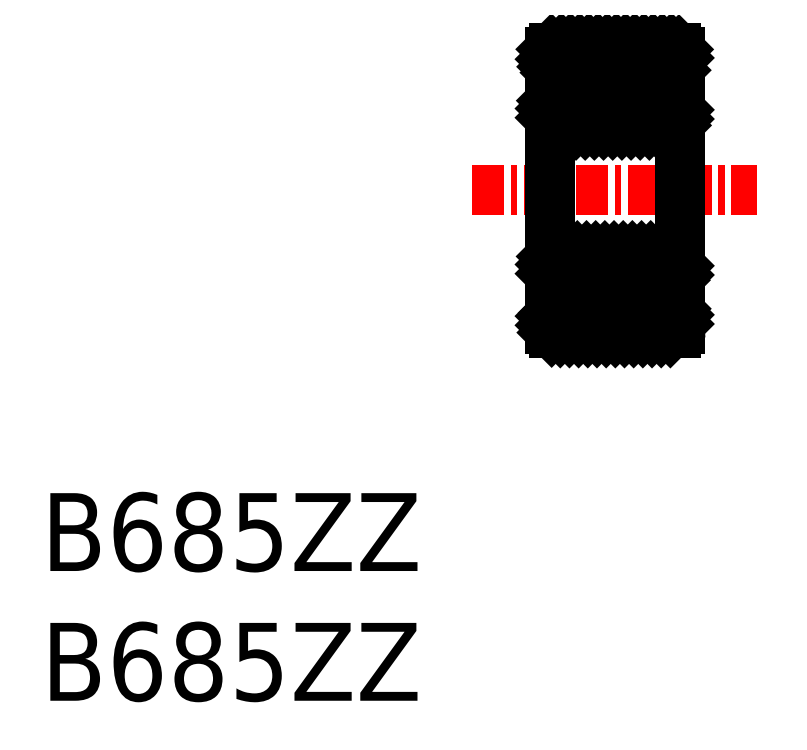
<metadata>
{"format":"dxf","ext":"dxf","renderer":"ezdxf+matplotlib","layout":"modelspace","background":"white","min_lineweight":24,"dpi":150}
</metadata>
<code>
0
SECTION
2
ENTITIES
0
TEXT
8
0
10
44.78
20
37.3
30
0
40
3
1
B685ZZ
11
44.78
21
38.8
31
0
73
     2
0
TEXT
8
0
10
44.78
20
42.3
30
0
40
3
1
B685ZZ
11
44.78
21
43.8
31
0
73
     2
0
LINE
8
CENTER
10
61.39
20
56.96
30
0
11
72.39
21
56.96
31
0
0
LINE
8
0
10
64.42
20
62.4
30
0
11
64.45
21
62.43
31
0
0
LINE
8
0
10
64.39
20
62.02
30
0
11
64.84
21
62.46
31
0
0
LINE
8
0
10
64.46
20
61.73
30
0
11
65.19
21
62.46
31
0
0
LINE
8
0
10
64.58
20
61.5
30
0
11
65.54
21
62.46
31
0
0
LINE
8
0
10
64.94
20
61.5
30
0
11
65.9
21
62.46
31
0
0
LINE
8
0
10
65.29
20
61.5
30
0
11
66.25
21
62.46
31
0
0
LINE
8
0
10
65.64
20
61.5
30
0
11
66.6
21
62.46
31
0
0
LINE
8
0
10
66
20
61.5
30
0
11
66.96
21
62.46
31
0
0
LINE
8
0
10
66.69
20
61.84
30
0
11
67.31
21
62.46
31
0
0
LINE
8
0
10
67.05
20
61.85
30
0
11
67.66
21
62.46
31
0
0
LINE
8
0
10
67.31
20
61.76
30
0
11
68.02
21
62.46
31
0
0
LINE
8
0
10
67.52
20
61.61
30
0
11
68.37
21
62.46
31
0
0
LINE
8
0
10
67.76
20
61.5
30
0
11
68.72
21
62.46
31
0
0
LINE
8
0
10
68.12
20
61.5
30
0
11
69.08
21
62.46
31
0
0
LINE
8
0
10
68.47
20
61.5
30
0
11
69.37
21
62.4
31
0
0
LINE
8
0
10
68.83
20
61.5
30
0
11
69.39
21
62.07
31
0
0
LINE
8
0
10
69.18
20
61.5
30
0
11
69.27
21
61.59
31
0
0
LINE
8
0
10
64.51
20
52.24
30
0
11
64.7
21
52.42
31
0
0
LINE
8
0
10
64.39
20
52.12
30
0
11
64.47
21
52.19
31
0
0
LINE
8
0
10
64.39
20
51.76
30
0
11
65.05
21
52.42
31
0
0
LINE
8
0
10
64.46
20
51.48
30
0
11
65.4
21
52.42
31
0
0
LINE
8
0
10
64.8
20
51.46
30
0
11
65.76
21
52.42
31
0
0
LINE
8
0
10
65.15
20
51.46
30
0
11
66.11
21
52.42
31
0
0
LINE
8
0
10
65.5
20
51.46
30
0
11
66.31
21
52.27
31
0
0
LINE
8
0
10
65.86
20
51.46
30
0
11
66.53
21
52.14
31
0
0
LINE
8
0
10
66.21
20
51.46
30
0
11
66.81
21
52.06
31
0
0
LINE
8
0
10
66.56
20
51.46
30
0
11
67.23
21
52.13
31
0
0
LINE
8
0
10
66.92
20
51.46
30
0
11
67.88
21
52.42
31
0
0
LINE
8
0
10
67.27
20
51.46
30
0
11
68.23
21
52.42
31
0
0
LINE
8
0
10
67.62
20
51.46
30
0
11
68.58
21
52.42
31
0
0
LINE
8
0
10
67.98
20
51.46
30
0
11
68.94
21
52.42
31
0
0
LINE
8
0
10
68.33
20
51.46
30
0
11
69.27
21
52.4
31
0
0
LINE
8
0
10
68.69
20
51.46
30
0
11
69.39
21
52.17
31
0
0
LINE
8
0
10
69.04
20
51.46
30
0
11
69.39
21
51.81
31
0
0
LINE
8
0
10
64.64
20
53.5
30
0
11
64.39
21
53.75
31
0
0
LINE
8
0
10
65
20
53.5
30
0
11
64.39
21
54.11
31
0
0
LINE
8
0
10
65.35
20
53.5
30
0
11
64.44
21
54.42
31
0
0
LINE
8
0
10
65.71
20
53.5
30
0
11
64.75
21
54.46
31
0
0
LINE
8
0
10
66.06
20
53.5
30
0
11
65.1
21
54.46
31
0
0
LINE
8
0
10
66.29
20
53.63
30
0
11
65.45
21
54.46
31
0
0
LINE
8
0
10
66.5
20
53.77
30
0
11
65.81
21
54.46
31
0
0
LINE
8
0
10
66.77
20
53.85
30
0
11
66.16
21
54.46
31
0
0
LINE
8
0
10
67.15
20
53.82
30
0
11
66.51
21
54.46
31
0
0
LINE
8
0
10
67.83
20
53.5
30
0
11
66.87
21
54.46
31
0
0
LINE
8
0
10
68.18
20
53.5
30
0
11
67.22
21
54.46
31
0
0
LINE
8
0
10
68.53
20
53.5
30
0
11
67.57
21
54.46
31
0
0
LINE
8
0
10
68.89
20
53.5
30
0
11
67.93
21
54.46
31
0
0
LINE
8
0
10
69.24
20
53.5
30
0
11
68.28
21
54.46
31
0
0
LINE
8
0
10
69.39
20
53.7
30
0
11
68.63
21
54.46
31
0
0
LINE
8
0
10
69.39
20
54.06
30
0
11
68.99
21
54.46
31
0
0
LINE
8
0
10
64.7
20
59.46
30
0
11
64.39
21
59.76
31
0
0
LINE
8
0
10
65.05
20
59.46
30
0
11
64.39
21
60.12
31
0
0
LINE
8
0
10
65.4
20
59.46
30
0
11
64.44
21
60.42
31
0
0
LINE
8
0
10
65.76
20
59.46
30
0
11
64.8
21
60.42
31
0
0
LINE
8
0
10
66.11
20
59.46
30
0
11
65.15
21
60.42
31
0
0
LINE
8
0
10
66.46
20
59.46
30
0
11
65.5
21
60.42
31
0
0
LINE
8
0
10
66.82
20
59.46
30
0
11
65.86
21
60.42
31
0
0
LINE
8
0
10
67.17
20
59.46
30
0
11
66.46
21
60.17
31
0
0
LINE
8
0
10
67.52
20
59.46
30
0
11
66.92
21
60.06
31
0
0
LINE
8
0
10
67.88
20
59.46
30
0
11
67.22
21
60.12
31
0
0
LINE
8
0
10
68.23
20
59.46
30
0
11
67.44
21
60.25
31
0
0
LINE
8
0
10
68.58
20
59.46
30
0
11
67.62
21
60.42
31
0
0
LINE
8
0
10
68.94
20
59.46
30
0
11
67.98
21
60.42
31
0
0
LINE
8
0
10
69.29
20
59.47
30
0
11
68.33
21
60.42
31
0
0
LINE
8
0
10
69.39
20
59.71
30
0
11
68.69
21
60.42
31
0
0
LINE
8
0
10
69.39
20
60.07
30
0
11
69.04
21
60.42
31
0
0
ARC
8
0
10
69.24
20
62.31
30
0
40
0.15
50
0
51
90
0
ARC
8
0
10
64.54
20
62.31
30
0
40
0.15
50
90
51
180
0
LINE
8
0
10
67.61
20
61.5
30
0
11
69.27
21
61.5
31
0
0
LINE
8
0
10
64.51
20
61.5
30
0
11
66.17
21
61.5
31
0
0
LINE
8
0
10
64.54
20
62.46
30
0
11
69.24
21
62.46
31
0
0
ARC
8
0
10
69.24
20
59.61
30
0
40
0.15
50
270
51
0
0
ARC
8
0
10
69.24
20
54.31
30
0
40
0.15
50
0
51
90
0
ARC
8
0
10
64.54
20
59.61
30
0
40
0.15
50
180
51
270
0
ARC
8
0
10
64.54
20
54.31
30
0
40
0.15
50
90
51
180
0
LINE
8
0
10
67.61
20
52.42
30
0
11
69.27
21
52.42
31
0
0
LINE
8
0
10
64.51
20
52.42
30
0
11
66.17
21
52.42
31
0
0
LINE
8
0
10
67.61
20
53.5
30
0
11
69.27
21
53.5
31
0
0
LINE
8
0
10
64.51
20
53.5
30
0
11
66.17
21
53.5
31
0
0
LINE
8
0
10
64.54
20
54.46
30
0
11
69.24
21
54.46
31
0
0
LINE
8
0
10
67.61
20
60.42
30
0
11
69.27
21
60.42
31
0
0
LINE
8
0
10
64.51
20
60.42
30
0
11
66.17
21
60.42
31
0
0
LINE
8
0
10
64.54
20
59.46
30
0
11
69.24
21
59.46
31
0
0
ARC
8
0
10
69.24
20
51.61
30
0
40
0.15
50
270
51
0
0
ARC
8
0
10
64.54
20
51.61
30
0
40
0.15
50
180
51
270
0
LINE
8
0
10
69.24
20
51.46
30
0
11
64.54
21
51.46
31
0
0
LINE
8
0
10
64.39
20
61.73
30
0
11
64.39
21
62.31
31
0
0
LINE
8
0
10
64.39
20
53.5
30
0
11
64.39
21
60.42
31
0
0
LINE
8
0
10
64.39
20
51.61
30
0
11
64.39
21
52.19
31
0
0
LINE
8
0
10
69.39
20
52.19
30
0
11
69.39
21
51.61
31
0
0
LINE
8
0
10
69.39
20
60.42
30
0
11
69.39
21
53.5
31
0
0
LINE
8
0
10
69.39
20
62.31
30
0
11
69.39
21
61.73
31
0
0
CIRCLE
8
0
10
66.89
20
60.96
30
0
40
0.9
0
CIRCLE
8
0
10
66.89
20
52.96
30
0
40
0.9
0
LINE
8
0
10
69.27
20
60.42
30
0
11
69.36
21
61.73
31
0
0
LINE
8
0
10
69.27
20
61.73
30
0
11
69.27
21
60.42
31
0
0
LINE
8
0
10
69.39
20
60.42
30
0
11
69.39
21
61.73
31
0
0
LINE
8
0
10
69.36
20
60.42
30
0
11
69.27
21
61.73
31
0
0
LINE
8
0
10
69.36
20
61.73
30
0
11
69.36
21
60.42
31
0
0
LINE
8
0
10
69.27
20
60.42
30
0
11
69.39
21
60.42
31
0
0
LINE
8
0
10
69.39
20
61.73
30
0
11
69.27
21
61.73
31
0
0
LINE
8
0
10
64.42
20
60.42
30
0
11
64.51
21
61.73
31
0
0
LINE
8
0
10
64.42
20
61.73
30
0
11
64.51
21
60.42
31
0
0
LINE
8
0
10
64.51
20
61.73
30
0
11
64.51
21
60.42
31
0
0
LINE
8
0
10
64.39
20
60.42
30
0
11
64.39
21
61.73
31
0
0
LINE
8
0
10
64.51
20
60.42
30
0
11
64.39
21
60.42
31
0
0
LINE
8
0
10
64.39
20
61.73
30
0
11
64.51
21
61.73
31
0
0
LINE
8
0
10
64.42
20
61.73
30
0
11
64.42
21
60.42
31
0
0
LINE
8
0
10
69.27
20
53.5
30
0
11
69.39
21
53.5
31
0
0
LINE
8
0
10
64.51
20
53.5
30
0
11
64.39
21
53.5
31
0
0
LINE
8
0
10
69.39
20
52.19
30
0
11
69.27
21
52.19
31
0
0
LINE
8
0
10
64.39
20
52.19
30
0
11
64.51
21
52.19
31
0
0
LINE
8
0
10
69.27
20
52.19
30
0
11
69.27
21
53.5
31
0
0
LINE
8
0
10
69.39
20
53.5
30
0
11
69.39
21
52.19
31
0
0
LINE
8
0
10
69.36
20
53.5
30
0
11
69.27
21
52.19
31
0
0
LINE
8
0
10
69.36
20
52.19
30
0
11
69.36
21
53.5
31
0
0
LINE
8
0
10
69.27
20
53.5
30
0
11
69.36
21
52.19
31
0
0
LINE
8
0
10
64.42
20
53.5
30
0
11
64.51
21
52.19
31
0
0
LINE
8
0
10
64.42
20
52.19
30
0
11
64.51
21
53.5
31
0
0
LINE
8
0
10
64.42
20
52.19
30
0
11
64.42
21
53.5
31
0
0
LINE
8
0
10
64.51
20
52.19
30
0
11
64.51
21
53.5
31
0
0
LINE
8
0
10
64.39
20
53.5
30
0
11
64.39
21
52.19
31
0
0
ENDSEC
0
EOF

</code>
